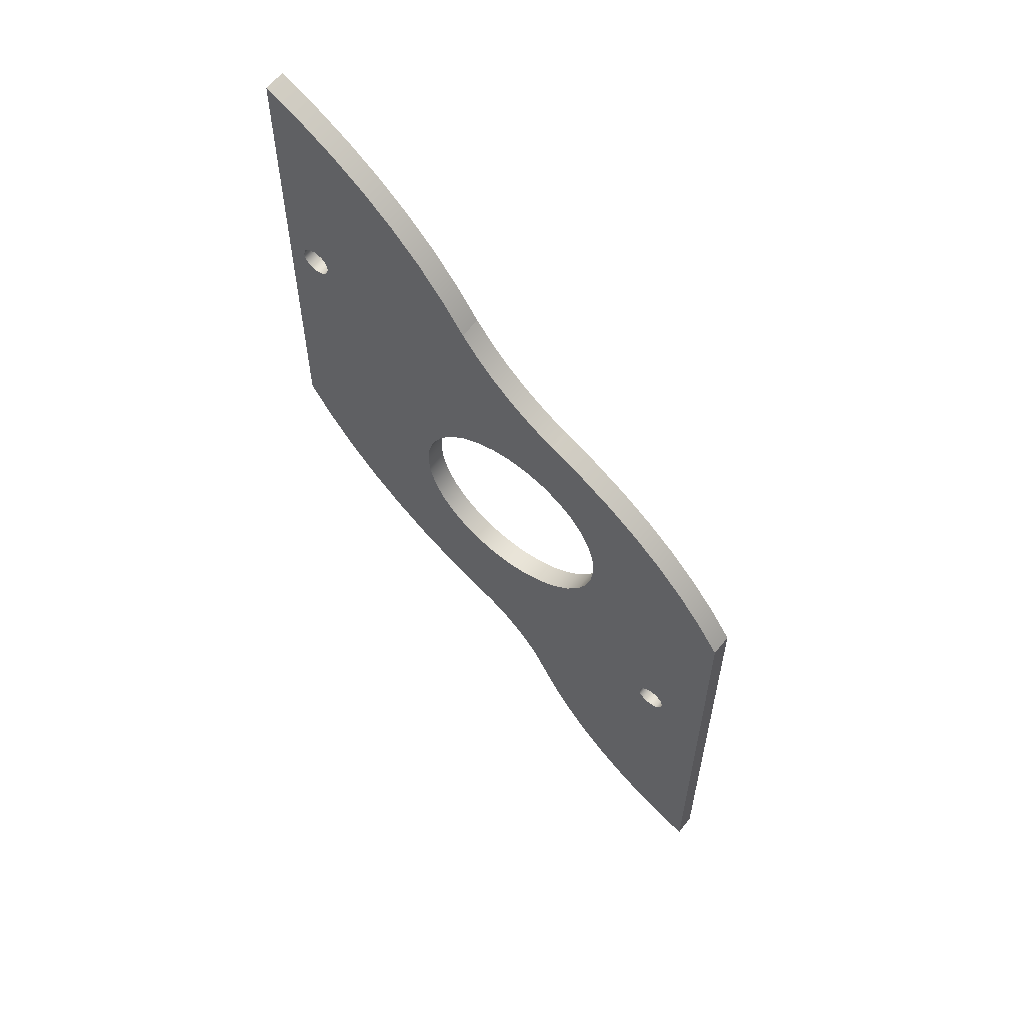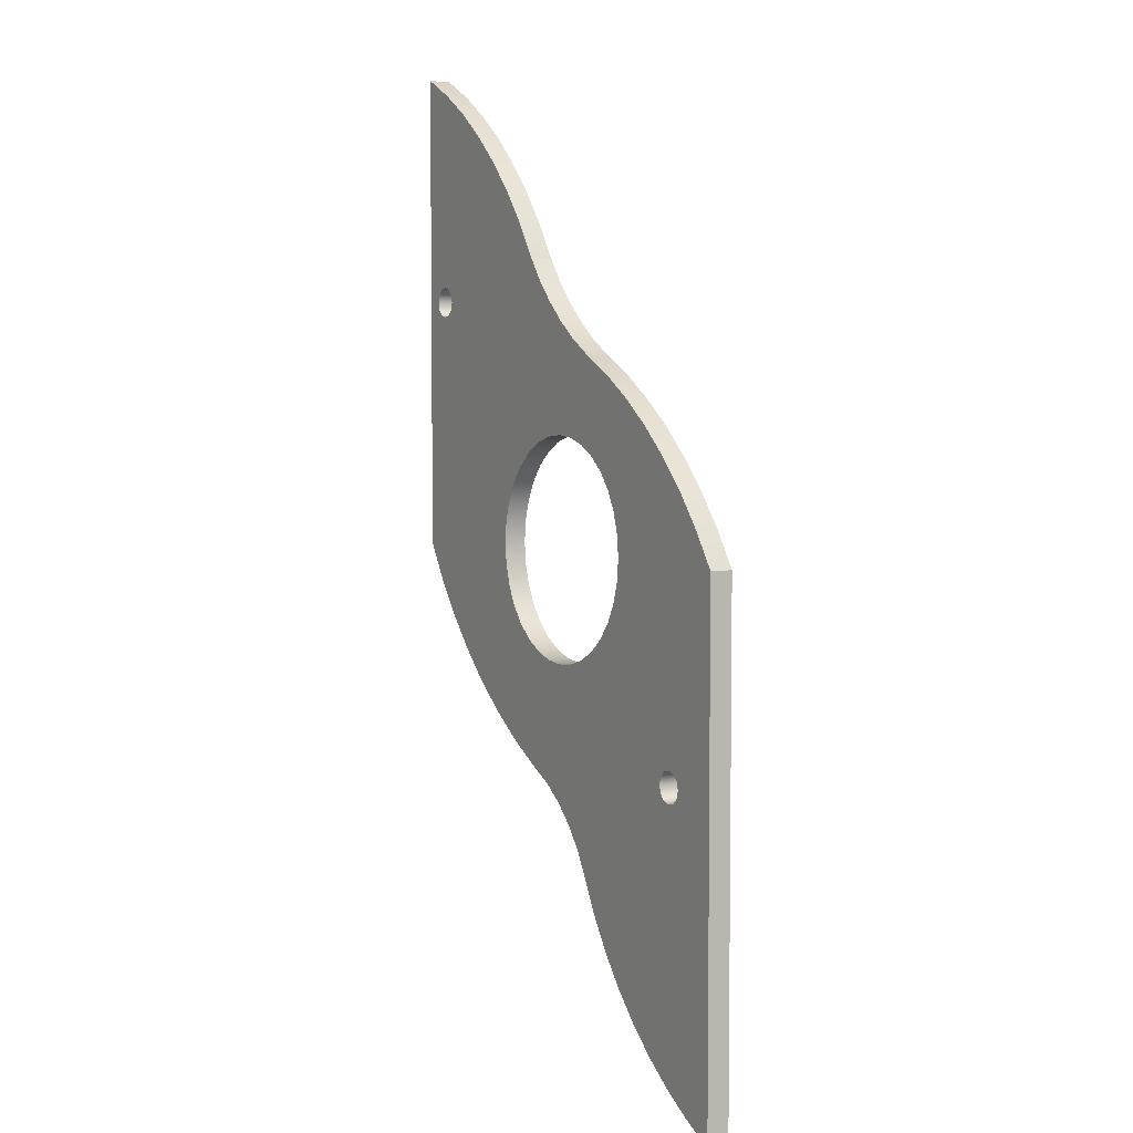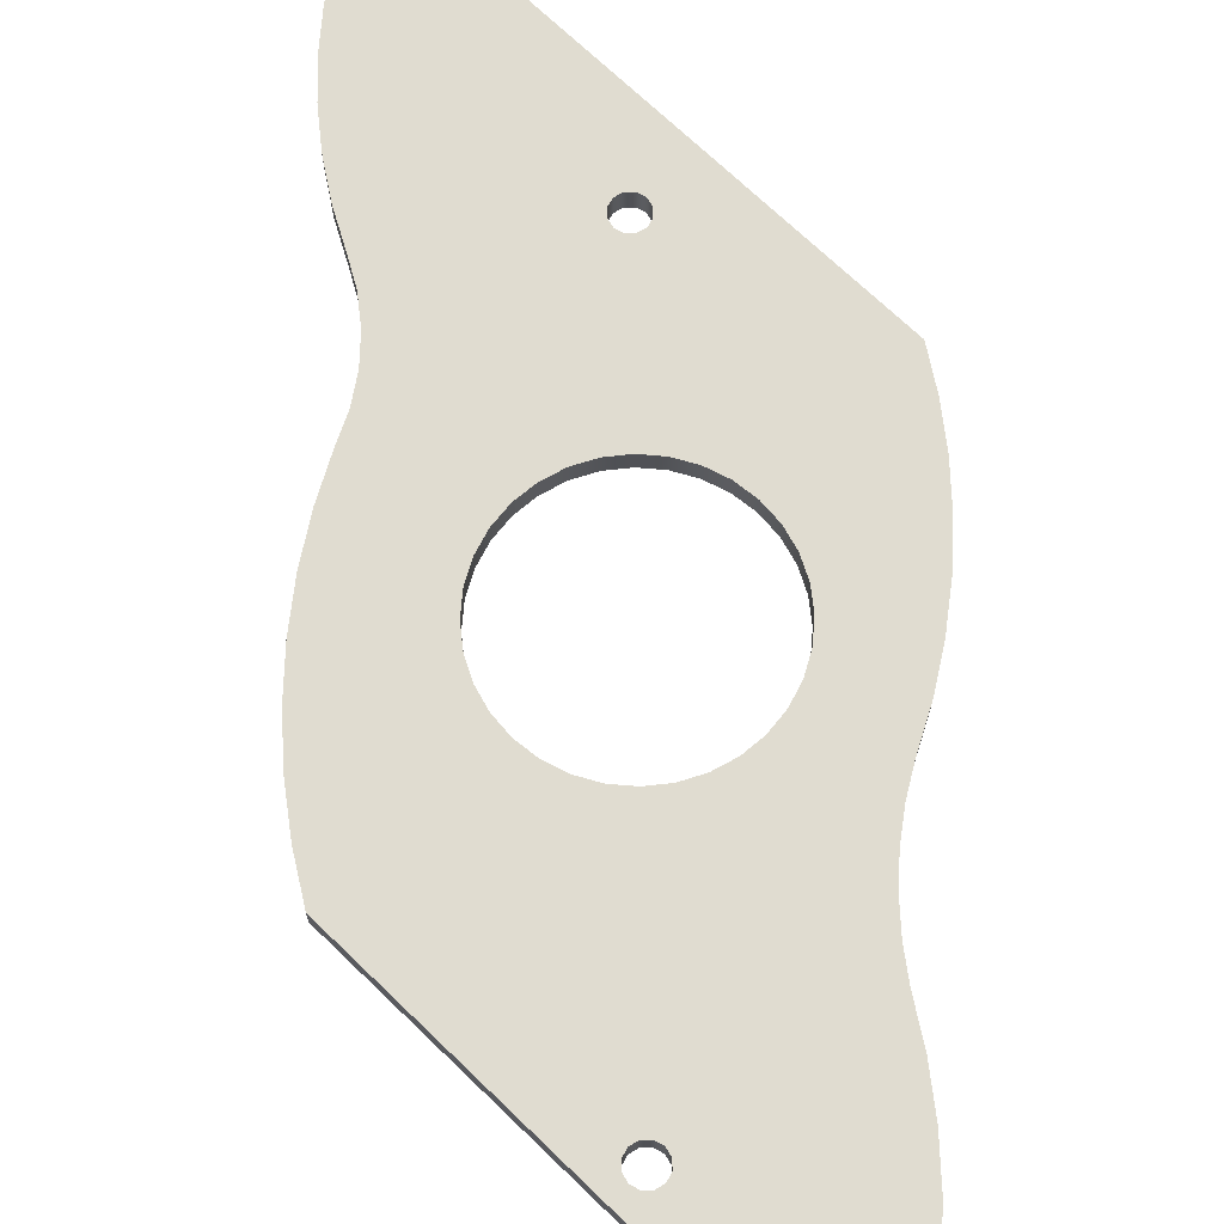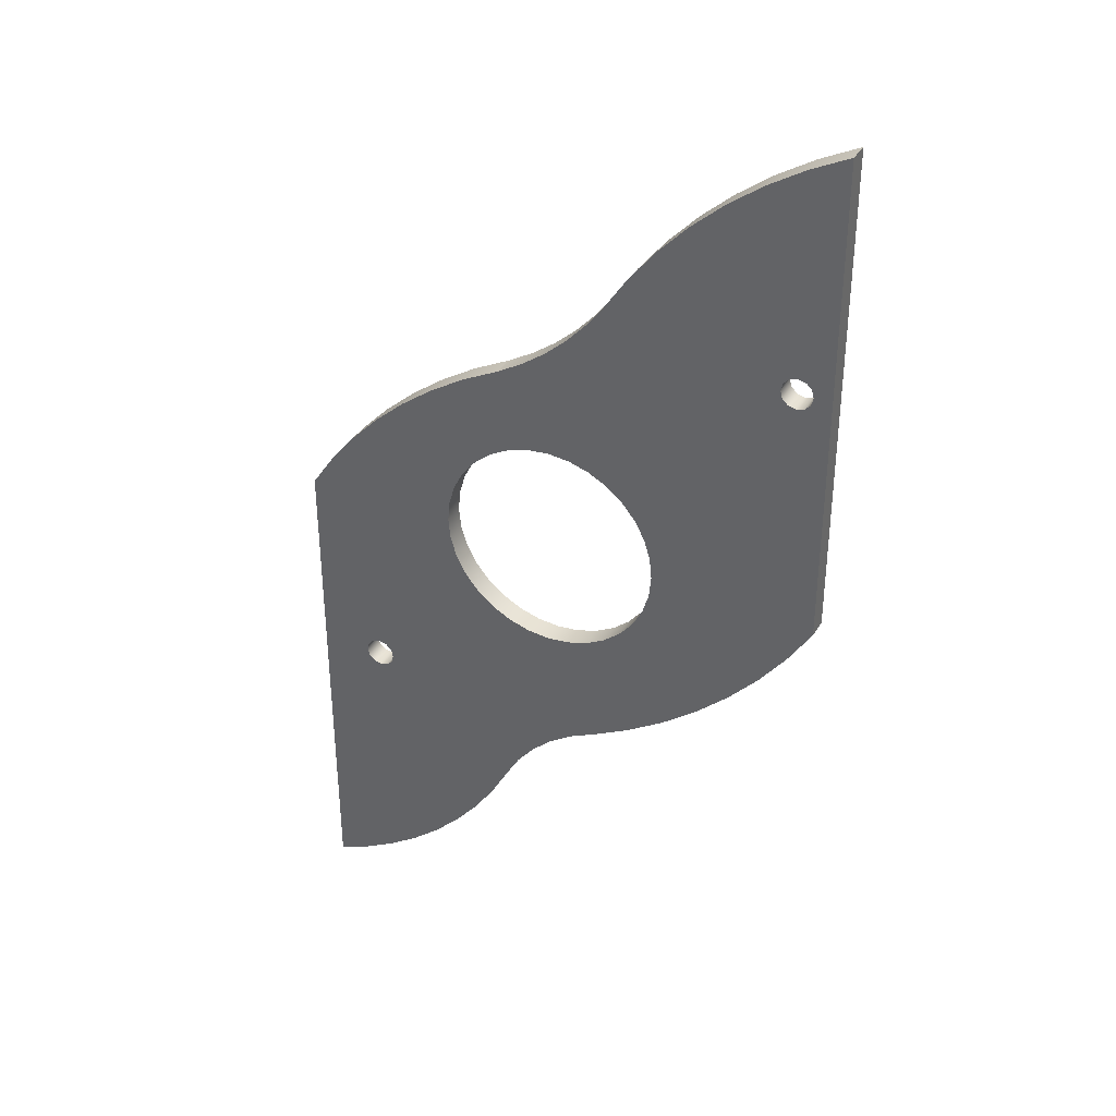
<metadata>
{"format":"obj","ext":"obj","renderer":"f3d","projection":"perspective","resolution":1024,"background":"white","views":[{"elev":60.3,"azim":-142.1,"up":"+Y"},{"elev":4.9,"azim":-119.5,"up":"+Y"},{"elev":69.5,"azim":134.2,"up":"+Z"},{"elev":36.0,"azim":26.4,"up":"+Y"}]}
</metadata>
<code>
v 24.3 40 1
v 24.39 39.65 1
v 24.65 39.39 1
v 25 39.3 1
v 25.35 39.39 1
v 25.61 39.65 1
v 25.7 40 1
v 25.61 40.35 1
v 25.35 40.61 1
v 25 40.7 1
v 24.65 40.61 1
v 24.39 40.35 1
v 24.3 40 0
v 24.39 40.35 0
v 24.65 40.61 0
v 25 40.7 0
v 25.35 40.61 0
v 25.61 40.35 0
v 25.7 40 0
v 25.61 39.65 0
v 25.35 39.39 0
v 25 39.3 0
v 24.65 39.39 0
v 24.39 39.65 0
v 24.3 40 1
v 24.3 40 0
v 4.3 20 1
v 4.394 19.65 1
v 4.65 19.39 1
v 5 19.3 1
v 5.35 19.39 1
v 5.606 19.65 1
v 5.7 20 1
v 5.606 20.35 1
v 5.35 20.61 1
v 5 20.7 1
v 4.65 20.61 1
v 4.394 20.35 1
v 4.3 20 0
v 4.394 20.35 0
v 4.65 20.61 0
v 5 20.7 0
v 5.35 20.61 0
v 5.606 20.35 0
v 5.7 20 0
v 5.606 19.65 0
v 5.35 19.39 0
v 5 19.3 0
v 4.65 19.39 0
v 4.394 19.65 0
v 4.3 20 1
v 4.3 20 0
v 9 29 1
v 9.096 28.02 1
v 9.381 27.09 1
v 9.843 26.22 1
v 10.46 25.46 1
v 11.22 24.84 1
v 12.09 24.38 1
v 13.02 24.1 1
v 14 24 1
v 14.98 24.1 1
v 15.91 24.38 1
v 16.78 24.84 1
v 17.54 25.46 1
v 18.16 26.22 1
v 18.62 27.09 1
v 18.9 28.02 1
v 19 29 1
v 18.9 29.98 1
v 18.62 30.91 1
v 18.16 31.78 1
v 17.54 32.54 1
v 16.78 33.16 1
v 15.91 33.62 1
v 14.98 33.9 1
v 14 34 1
v 13.02 33.9 1
v 12.09 33.62 1
v 11.22 33.16 1
v 10.46 32.54 1
v 9.843 31.78 1
v 9.381 30.91 1
v 9.096 29.98 1
v 9 29 0
v 9.096 29.98 0
v 9.381 30.91 0
v 9.843 31.78 0
v 10.46 32.54 0
v 11.22 33.16 0
v 12.09 33.62 0
v 13.02 33.9 0
v 14 34 0
v 14.98 33.9 0
v 15.91 33.62 0
v 16.78 33.16 0
v 17.54 32.54 0
v 18.16 31.78 0
v 18.62 30.91 0
v 18.9 29.98 0
v 19 29 0
v 18.9 28.02 0
v 18.62 27.09 0
v 18.16 26.22 0
v 17.54 25.46 0
v 16.78 24.84 0
v 15.91 24.38 0
v 14.98 24.1 0
v 14 24 0
v 13.02 24.1 0
v 12.09 24.38 0
v 11.22 24.84 0
v 10.46 25.46 0
v 9.843 26.22 0
v 9.381 27.09 0
v 9.096 28.02 0
v 9 29 1
v 9 29 0
v 16.53 41.75 0
v 15.72 40.71 0
v 14.82 39.75 0
v 13.84 38.88 0
v 12.77 38.11 0
v 11.63 37.45 0
v 11.63 37.45 1
v 12.77 38.11 1
v 13.84 38.88 1
v 14.82 39.75 1
v 15.72 40.71 1
v 16.53 41.75 1
v 26.5 50.5 0
v 24.78 49.64 0
v 23.14 48.63 0
v 21.59 47.49 0
v 20.15 46.23 0
v 18.82 44.84 0
v 17.61 43.34 0
v 16.53 41.75 0
v 16.53 41.75 1
v 17.61 43.34 1
v 18.82 44.84 1
v 20.15 46.23 1
v 21.59 47.49 1
v 23.14 48.63 1
v 24.78 49.64 1
v 26.5 50.5 1
v 26.5 28.5 0
v 26.5 50.5 0
v 26.5 50.5 1
v 26.5 28.5 1
v 16.3 19.13 0
v 18.08 20.07 0
v 19.76 21.16 0
v 21.35 22.39 0
v 22.83 23.74 0
v 24.19 25.22 0
v 25.41 26.81 0
v 26.5 28.5 0
v 26.5 28.5 1
v 25.41 26.81 1
v 24.19 25.22 1
v 22.83 23.74 1
v 21.35 22.39 1
v 19.76 21.16 1
v 18.08 20.07 1
v 16.3 19.13 1
v 11.74 14.95 0
v 12.38 16.04 0
v 13.17 17.03 0
v 14.11 17.88 0
v 15.16 18.59 0
v 16.3 19.13 0
v 16.3 19.13 1
v 15.16 18.59 1
v 14.11 17.88 1
v 13.17 17.03 1
v 12.38 16.04 1
v 11.74 14.95 1
v 2 6 0
v 3.541 6.693 0
v 5.013 7.525 0
v 6.402 8.487 0
v 7.698 9.572 0
v 8.889 10.77 0
v 9.966 12.07 0
v 10.92 13.47 0
v 11.74 14.95 0
v 11.74 14.95 1
v 10.92 13.47 1
v 9.966 12.07 1
v 8.889 10.77 1
v 7.698 9.572 1
v 6.402 8.487 1
v 5.013 7.525 1
v 3.541 6.693 1
v 2 6 1
v 2 29 0
v 2 6 0
v 2 6 1
v 2 29 1
v 11.63 37.45 0
v 9.974 36.61 0
v 8.394 35.64 0
v 6.902 34.53 0
v 5.506 33.31 0
v 4.218 31.97 0
v 3.047 30.53 0
v 2 29 0
v 2 29 1
v 3.047 30.53 1
v 4.218 31.97 1
v 5.506 33.31 1
v 6.902 34.53 1
v 8.394 35.64 1
v 9.974 36.61 1
v 11.63 37.45 1
v 24.3 40 1
v 24.39 40.35 1
v 24.65 40.61 1
v 25 40.7 1
v 25.35 40.61 1
v 25.61 40.35 1
v 25.7 40 1
v 25.61 39.65 1
v 25.35 39.39 1
v 25 39.3 1
v 24.65 39.39 1
v 24.39 39.65 1
v 4.3 20 1
v 4.394 20.35 1
v 4.65 20.61 1
v 5 20.7 1
v 5.35 20.61 1
v 5.606 20.35 1
v 5.7 20 1
v 5.606 19.65 1
v 5.35 19.39 1
v 5 19.3 1
v 4.65 19.39 1
v 4.394 19.65 1
v 9 29 1
v 9.096 29.98 1
v 9.381 30.91 1
v 9.843 31.78 1
v 10.46 32.54 1
v 11.22 33.16 1
v 12.09 33.62 1
v 13.02 33.9 1
v 14 34 1
v 14.98 33.9 1
v 15.91 33.62 1
v 16.78 33.16 1
v 17.54 32.54 1
v 18.16 31.78 1
v 18.62 30.91 1
v 18.9 29.98 1
v 19 29 1
v 18.9 28.02 1
v 18.62 27.09 1
v 18.16 26.22 1
v 17.54 25.46 1
v 16.78 24.84 1
v 15.91 24.38 1
v 14.98 24.1 1
v 14 24 1
v 13.02 24.1 1
v 12.09 24.38 1
v 11.22 24.84 1
v 10.46 25.46 1
v 9.843 26.22 1
v 9.381 27.09 1
v 9.096 28.02 1
v 11.63 37.45 1
v 9.974 36.61 1
v 8.394 35.64 1
v 6.902 34.53 1
v 5.506 33.31 1
v 4.218 31.97 1
v 3.047 30.53 1
v 2 29 1
v 2 6 1
v 3.541 6.693 1
v 5.013 7.525 1
v 6.402 8.487 1
v 7.698 9.572 1
v 8.889 10.77 1
v 9.966 12.07 1
v 10.92 13.47 1
v 11.74 14.95 1
v 12.38 16.04 1
v 13.17 17.03 1
v 14.11 17.88 1
v 15.16 18.59 1
v 16.3 19.13 1
v 18.08 20.07 1
v 19.76 21.16 1
v 21.35 22.39 1
v 22.83 23.74 1
v 24.19 25.22 1
v 25.41 26.81 1
v 26.5 28.5 1
v 26.5 50.5 1
v 24.78 49.64 1
v 23.14 48.63 1
v 21.59 47.49 1
v 20.15 46.23 1
v 18.82 44.84 1
v 17.61 43.34 1
v 16.53 41.75 1
v 15.72 40.71 1
v 14.82 39.75 1
v 13.84 38.88 1
v 12.77 38.11 1
v 24.3 40 0
v 24.39 39.65 0
v 24.65 39.39 0
v 25 39.3 0
v 25.35 39.39 0
v 25.61 39.65 0
v 25.7 40 0
v 25.61 40.35 0
v 25.35 40.61 0
v 25 40.7 0
v 24.65 40.61 0
v 24.39 40.35 0
v 4.3 20 0
v 4.394 19.65 0
v 4.65 19.39 0
v 5 19.3 0
v 5.35 19.39 0
v 5.606 19.65 0
v 5.7 20 0
v 5.606 20.35 0
v 5.35 20.61 0
v 5 20.7 0
v 4.65 20.61 0
v 4.394 20.35 0
v 9 29 0
v 9.096 28.02 0
v 9.381 27.09 0
v 9.843 26.22 0
v 10.46 25.46 0
v 11.22 24.84 0
v 12.09 24.38 0
v 13.02 24.1 0
v 14 24 0
v 14.98 24.1 0
v 15.91 24.38 0
v 16.78 24.84 0
v 17.54 25.46 0
v 18.16 26.22 0
v 18.62 27.09 0
v 18.9 28.02 0
v 19 29 0
v 18.9 29.98 0
v 18.62 30.91 0
v 18.16 31.78 0
v 17.54 32.54 0
v 16.78 33.16 0
v 15.91 33.62 0
v 14.98 33.9 0
v 14 34 0
v 13.02 33.9 0
v 12.09 33.62 0
v 11.22 33.16 0
v 10.46 32.54 0
v 9.843 31.78 0
v 9.381 30.91 0
v 9.096 29.98 0
v 2 29 0
v 3.047 30.53 0
v 4.218 31.97 0
v 5.506 33.31 0
v 6.902 34.53 0
v 8.394 35.64 0
v 9.974 36.61 0
v 11.63 37.45 0
v 12.77 38.11 0
v 13.84 38.88 0
v 14.82 39.75 0
v 15.72 40.71 0
v 16.53 41.75 0
v 17.61 43.34 0
v 18.82 44.84 0
v 20.15 46.23 0
v 21.59 47.49 0
v 23.14 48.63 0
v 24.78 49.64 0
v 26.5 50.5 0
v 26.5 28.5 0
v 25.41 26.81 0
v 24.19 25.22 0
v 22.83 23.74 0
v 21.35 22.39 0
v 19.76 21.16 0
v 18.08 20.07 0
v 16.3 19.13 0
v 15.16 18.59 0
v 14.11 17.88 0
v 13.17 17.03 0
v 12.38 16.04 0
v 11.74 14.95 0
v 10.92 13.47 0
v 9.966 12.07 0
v 8.889 10.77 0
v 7.698 9.572 0
v 6.402 8.487 0
v 5.013 7.525 0
v 3.541 6.693 0
v 2 6 0
g 963bec1a-e2b2-11ea-8ca1-54bf646e7e1f
f 2 24 1
f 1 24 26
f 25 13 12
f 12 13 14
f 12 14 11
f 11 14 15
f 11 15 10
f 10 15 16
f 10 16 9
f 9 16 17
f 9 17 8
f 8 17 18
f 8 18 7
f 7 18 19
f 7 19 6
f 6 19 20
f 6 20 5
f 5 20 21
f 5 21 4
f 4 21 22
f 4 22 3
f 3 22 23
f 3 23 2
f 2 23 24
g 963c8866-e2b2-11ea-abdd-54bf646e7e1f
f 28 50 27
f 27 50 52
f 51 39 38
f 38 39 40
f 38 40 37
f 37 40 41
f 37 41 36
f 36 41 42
f 36 42 35
f 35 42 43
f 35 43 34
f 34 43 44
f 34 44 33
f 33 44 45
f 33 45 32
f 32 45 46
f 32 46 31
f 31 46 47
f 31 47 30
f 30 47 48
f 30 48 29
f 29 48 49
f 29 49 28
f 28 49 50
g 95db5798-e2b2-11ea-8695-54bf646e7e1f
f 54 116 53
f 53 116 118
f 117 85 84
f 84 85 86
f 84 86 83
f 83 86 87
f 83 87 82
f 82 87 88
f 82 88 81
f 81 88 89
f 81 89 80
f 80 89 90
f 80 90 79
f 79 90 91
f 79 91 78
f 78 91 92
f 78 92 77
f 77 92 93
f 77 93 76
f 76 93 94
f 76 94 75
f 75 94 95
f 75 95 74
f 74 95 96
f 74 96 73
f 73 96 97
f 73 97 72
f 72 97 98
f 72 98 71
f 71 98 99
f 71 99 70
f 70 99 100
f 70 100 69
f 69 100 101
f 69 101 68
f 68 101 102
f 68 102 67
f 67 102 103
f 67 103 66
f 66 103 104
f 66 104 65
f 65 104 105
f 65 105 64
f 64 105 106
f 64 106 63
f 63 106 107
f 63 107 62
f 62 107 108
f 62 108 61
f 61 108 109
f 61 109 60
f 60 109 110
f 60 110 59
f 59 110 111
f 59 111 58
f 58 111 112
f 58 112 57
f 57 112 113
f 57 113 56
f 56 113 114
f 56 114 55
f 55 114 115
f 55 115 54
f 54 115 116
g 95dbcccc-e2b2-11ea-83dd-54bf646e7e1f
f 130 119 129
f 129 119 120
f 129 120 121
f 129 121 128
f 128 121 122
f 128 122 127
f 127 122 123
f 127 123 126
f 126 123 125
f 125 123 124
g 95dc41e8-e2b2-11ea-9c3f-54bf646e7e1f
f 146 131 145
f 145 131 132
f 145 132 144
f 144 132 133
f 144 133 143
f 143 133 134
f 143 134 142
f 142 134 135
f 142 135 141
f 141 135 136
f 141 136 140
f 140 136 137
f 140 137 139
f 139 137 138
g 95dcb728-e2b2-11ea-84b3-54bf646e7e1f
f 147 148 150
f 150 148 149
g 95dd0542-e2b2-11ea-8d00-54bf646e7e1f
f 166 151 165
f 165 151 152
f 165 152 164
f 164 152 153
f 164 153 163
f 163 153 154
f 163 154 162
f 162 154 155
f 162 155 161
f 161 155 156
f 161 156 160
f 160 156 157
f 160 157 159
f 159 157 158
g 95dda198-e2b2-11ea-835f-54bf646e7e1f
f 178 167 177
f 177 167 168
f 177 168 176
f 176 168 169
f 176 169 175
f 175 169 170
f 175 170 174
f 174 170 171
f 174 171 173
f 173 171 172
g 95de16da-e2b2-11ea-a5cb-54bf646e7e1f
f 196 179 195
f 195 179 180
f 195 180 181
f 195 181 194
f 194 181 182
f 194 182 193
f 193 182 183
f 193 183 192
f 192 183 184
f 192 184 191
f 191 184 185
f 191 185 190
f 190 185 186
f 190 186 189
f 189 186 188
f 188 186 187
g 95de8c06-e2b2-11ea-8ef8-54bf646e7e1f
f 197 198 200
f 200 198 199
g 95df280a-e2b2-11ea-9fb9-54bf646e7e1f
f 216 201 215
f 215 201 202
f 215 202 214
f 214 202 203
f 214 203 213
f 213 203 204
f 213 204 212
f 212 204 205
f 212 205 211
f 211 205 206
f 211 206 210
f 210 206 207
f 210 207 209
f 209 207 208
g 95dfc448-e2b2-11ea-858c-54bf646e7e1f
f 218 306 217
f 217 306 307
f 217 307 308
f 219 304 218
f 218 304 305
f 218 305 306
f 219 220 304
f 304 220 303
f 303 220 221
f 303 221 302
f 302 221 222
f 302 222 223
f 302 223 301
f 301 223 224
f 301 224 225
f 225 226 301
f 301 226 227
f 301 227 300
f 300 227 256
f 300 256 299
f 299 256 257
f 299 257 298
f 298 257 258
f 298 258 297
f 297 258 259
f 297 259 296
f 296 259 260
f 296 260 261
f 227 228 256
f 256 228 255
f 255 228 254
f 254 228 217
f 254 217 308
f 230 280 229
f 229 280 281
f 229 281 240
f 240 281 282
f 240 282 239
f 239 282 283
f 239 283 238
f 238 283 284
f 238 284 237
f 237 284 285
f 237 285 286
f 230 231 280
f 280 231 279
f 279 231 232
f 279 232 278
f 278 232 233
f 278 233 272
f 272 233 271
f 271 233 234
f 271 234 270
f 270 234 235
f 270 235 269
f 269 235 289
f 269 289 268
f 268 289 290
f 268 290 267
f 267 290 291
f 267 291 266
f 266 291 292
f 266 292 265
f 265 292 293
f 265 293 264
f 264 293 294
f 264 294 263
f 263 294 262
f 262 294 295
f 262 295 261
f 261 295 296
f 289 235 288
f 288 235 236
f 288 236 287
f 287 236 286
f 286 236 237
f 242 277 241
f 241 277 278
f 241 278 272
f 277 242 276
f 276 242 243
f 276 243 275
f 275 243 244
f 275 244 245
f 275 245 274
f 274 245 246
f 274 246 273
f 273 246 247
f 273 247 248
f 273 248 313
f 313 248 249
f 313 249 312
f 312 249 250
f 312 250 311
f 311 250 251
f 311 251 310
f 310 251 252
f 310 252 309
f 309 252 253
f 309 253 308
f 308 253 254
g 95e08798-e2b2-11ea-856b-54bf646e7e1f
f 315 357 314
f 314 357 383
f 314 383 384
f 316 355 315
f 315 355 356
f 315 356 357
f 317 390 316
f 316 390 391
f 316 391 355
f 355 391 392
f 355 392 354
f 354 392 393
f 354 393 353
f 353 393 394
f 353 394 352
f 352 394 395
f 352 395 351
f 351 395 350
f 350 395 396
f 350 396 349
f 349 396 397
f 349 397 348
f 348 397 347
f 347 397 398
f 347 398 346
f 346 398 399
f 346 399 345
f 345 399 400
f 345 400 344
f 344 400 401
f 344 401 343
f 343 401 402
f 343 402 342
f 342 402 332
f 342 332 341
f 341 332 333
f 341 333 340
f 340 333 334
f 340 334 339
f 339 334 372
f 339 372 338
f 338 372 373
f 338 373 369
f 369 373 374
f 369 374 368
f 368 374 375
f 368 375 367
f 367 375 366
f 366 375 376
f 366 376 365
f 365 376 377
f 365 377 364
f 364 377 363
f 363 377 378
f 363 378 362
f 362 378 379
f 362 379 361
f 361 379 380
f 361 380 360
f 360 380 381
f 360 381 359
f 359 381 382
f 359 382 358
f 358 382 383
f 358 383 357
f 317 318 390
f 390 318 319
f 390 319 320
f 390 320 389
f 389 320 321
f 389 321 322
f 389 322 388
f 388 322 323
f 388 323 387
f 387 323 324
f 387 324 325
f 314 385 325
f 325 385 386
f 325 386 387
f 327 410 326
f 326 410 370
f 326 370 337
f 337 370 336
f 336 370 371
f 336 371 335
f 335 371 372
f 335 372 334
f 410 327 409
f 409 327 328
f 409 328 408
f 408 328 329
f 408 329 407
f 407 329 330
f 407 330 406
f 406 330 405
f 405 330 331
f 405 331 404
f 404 331 403
f 403 331 332
f 403 332 402
f 384 385 314

</code>
